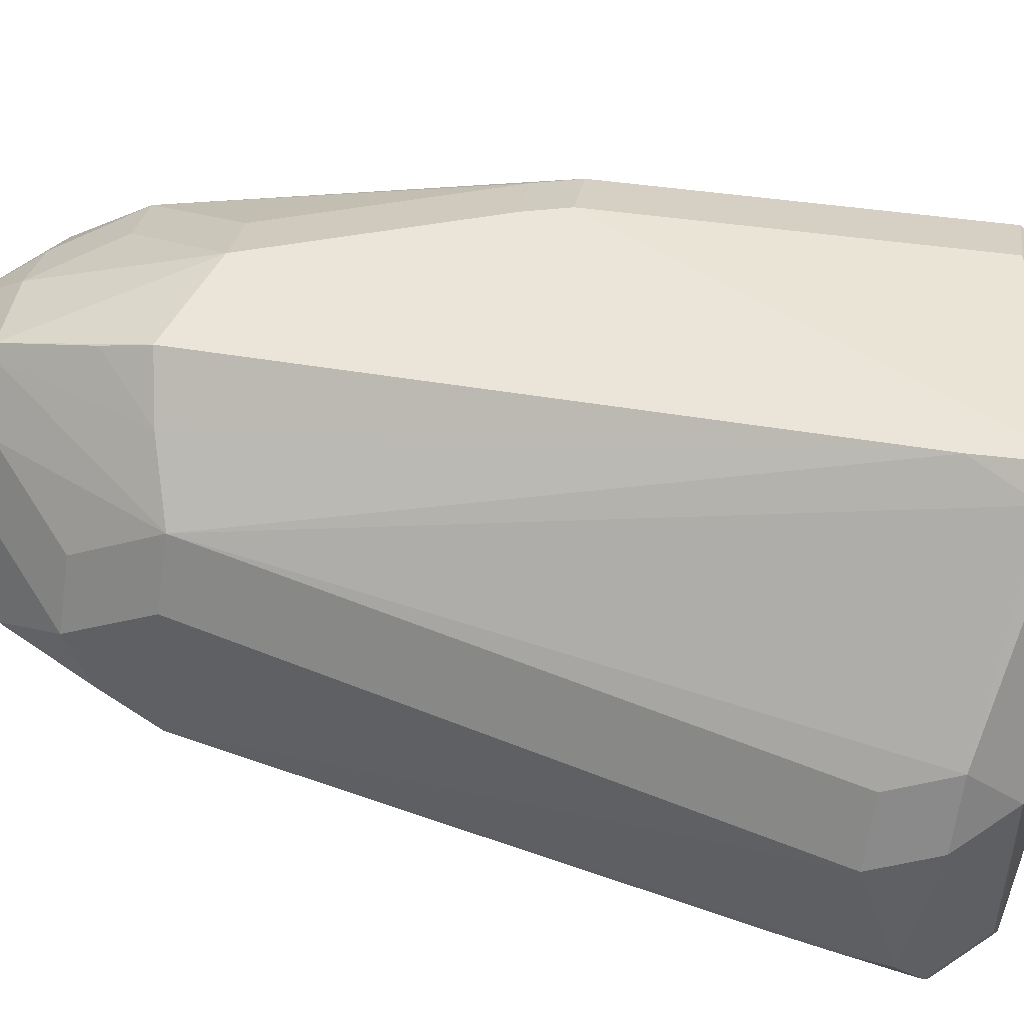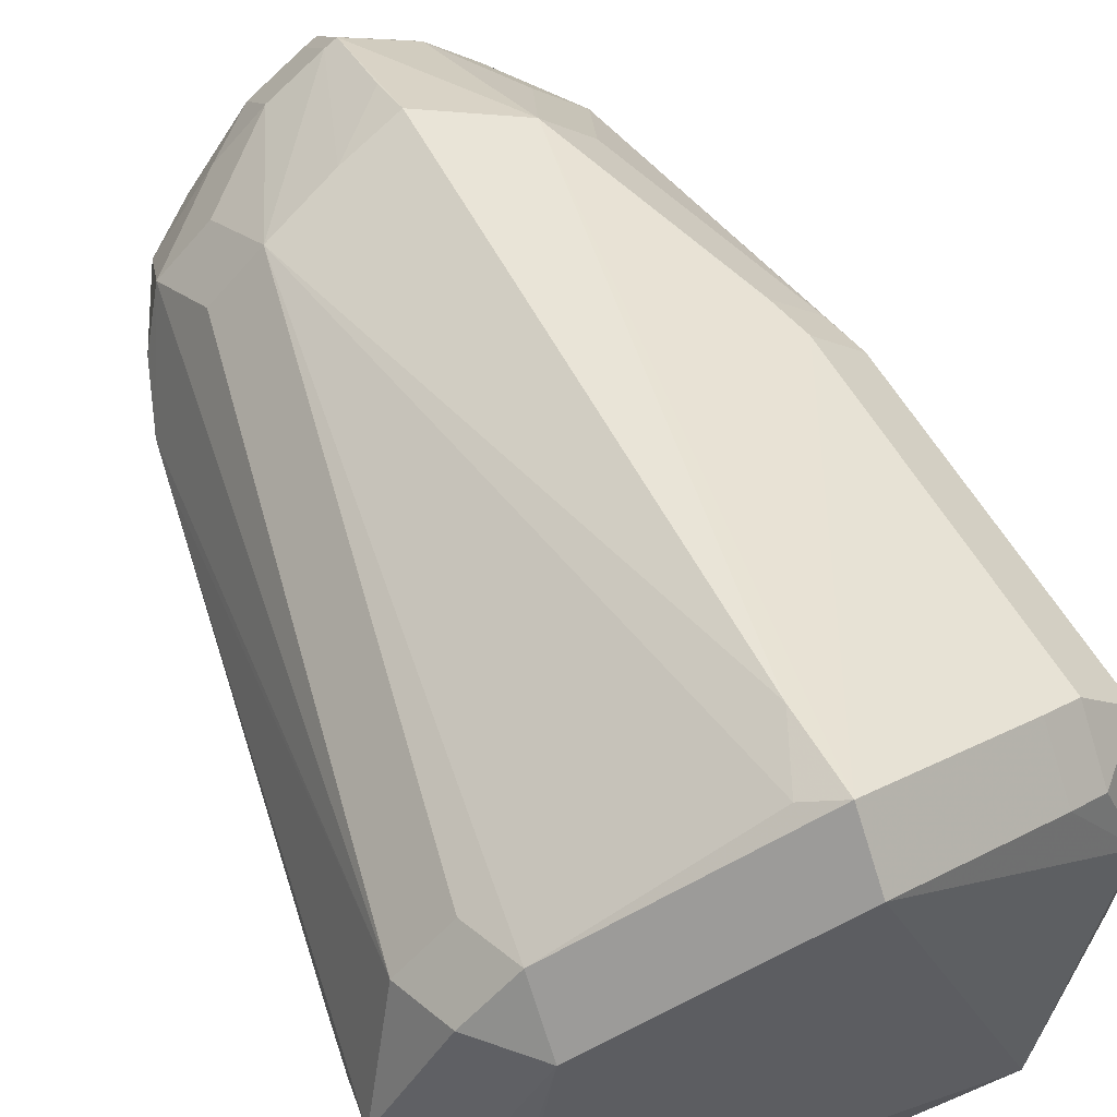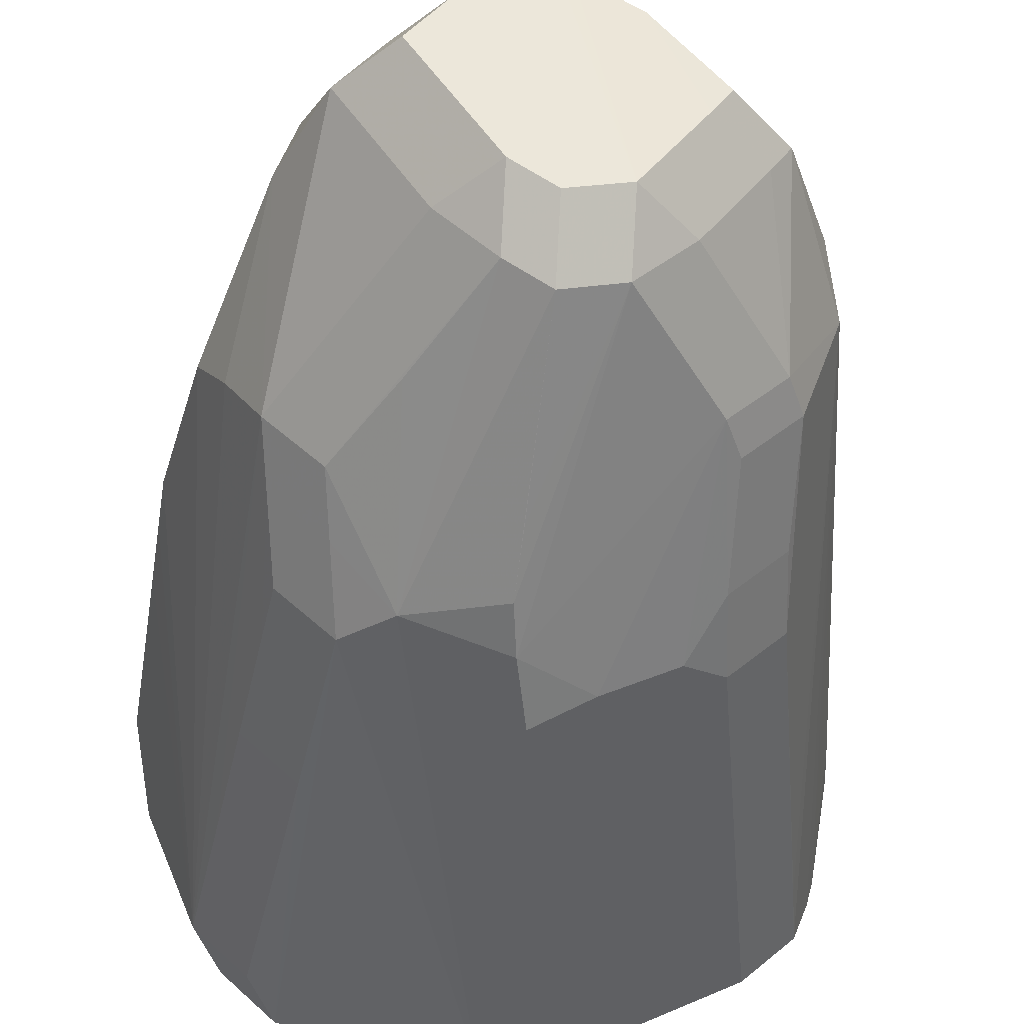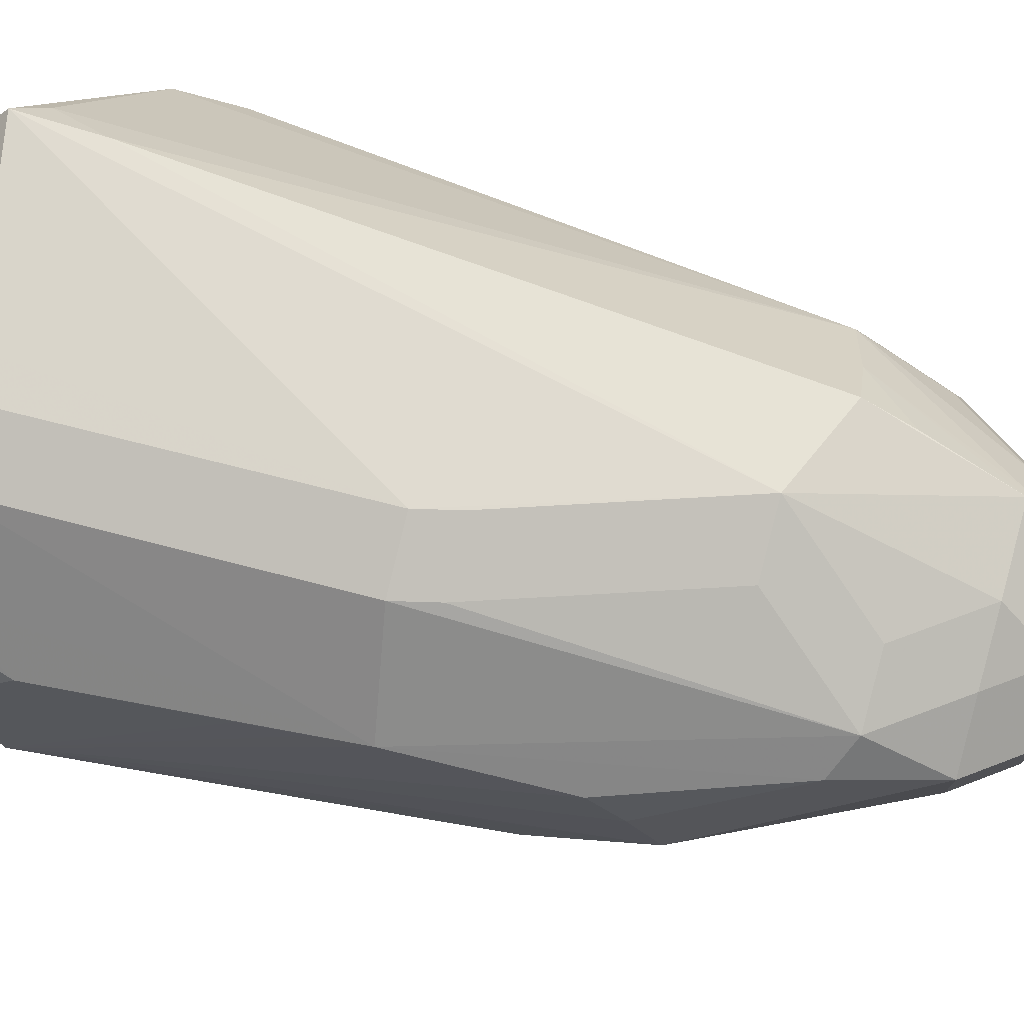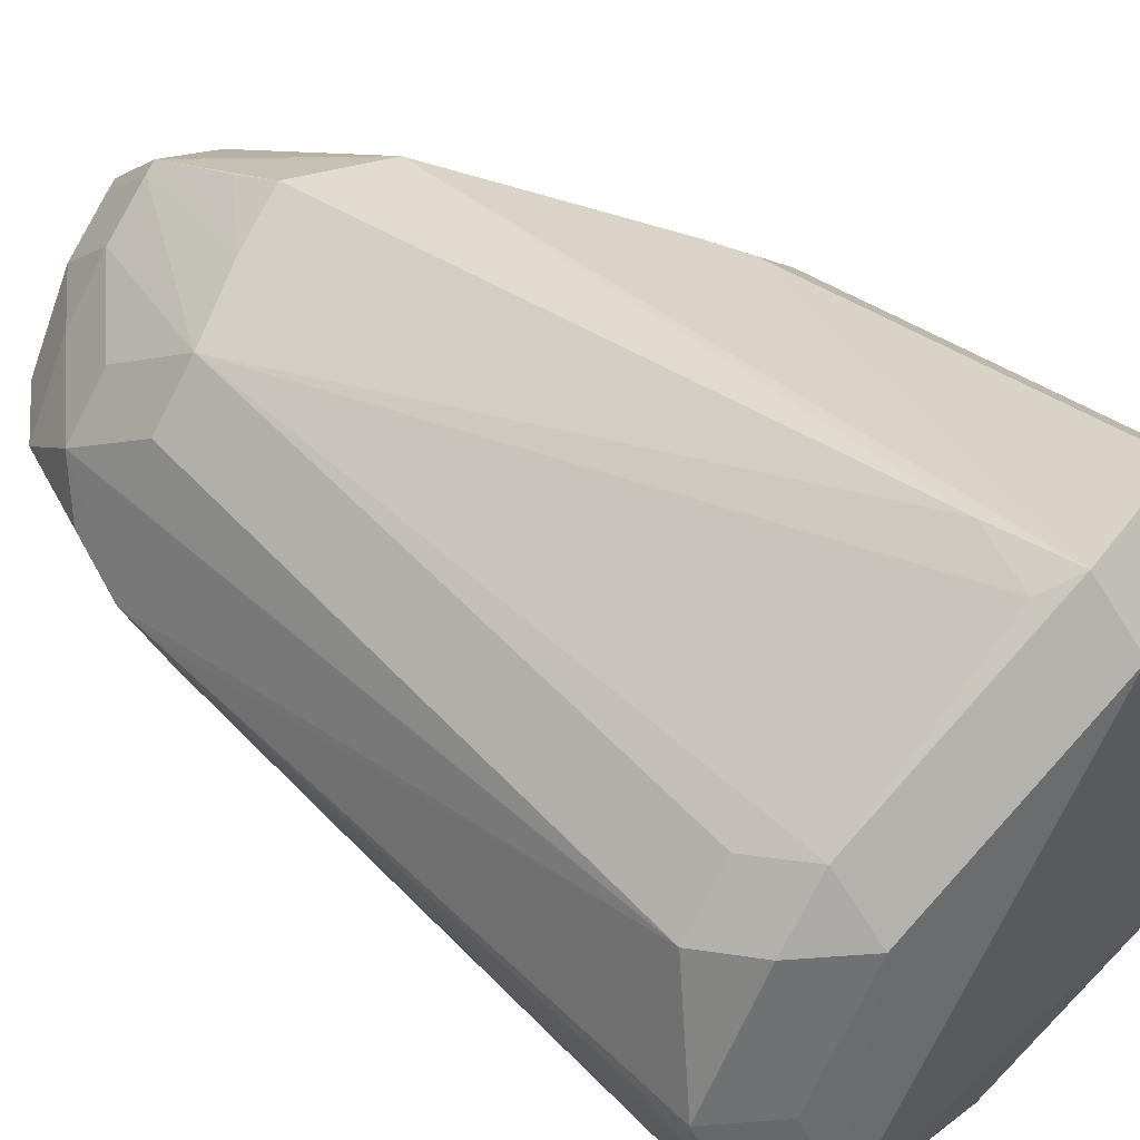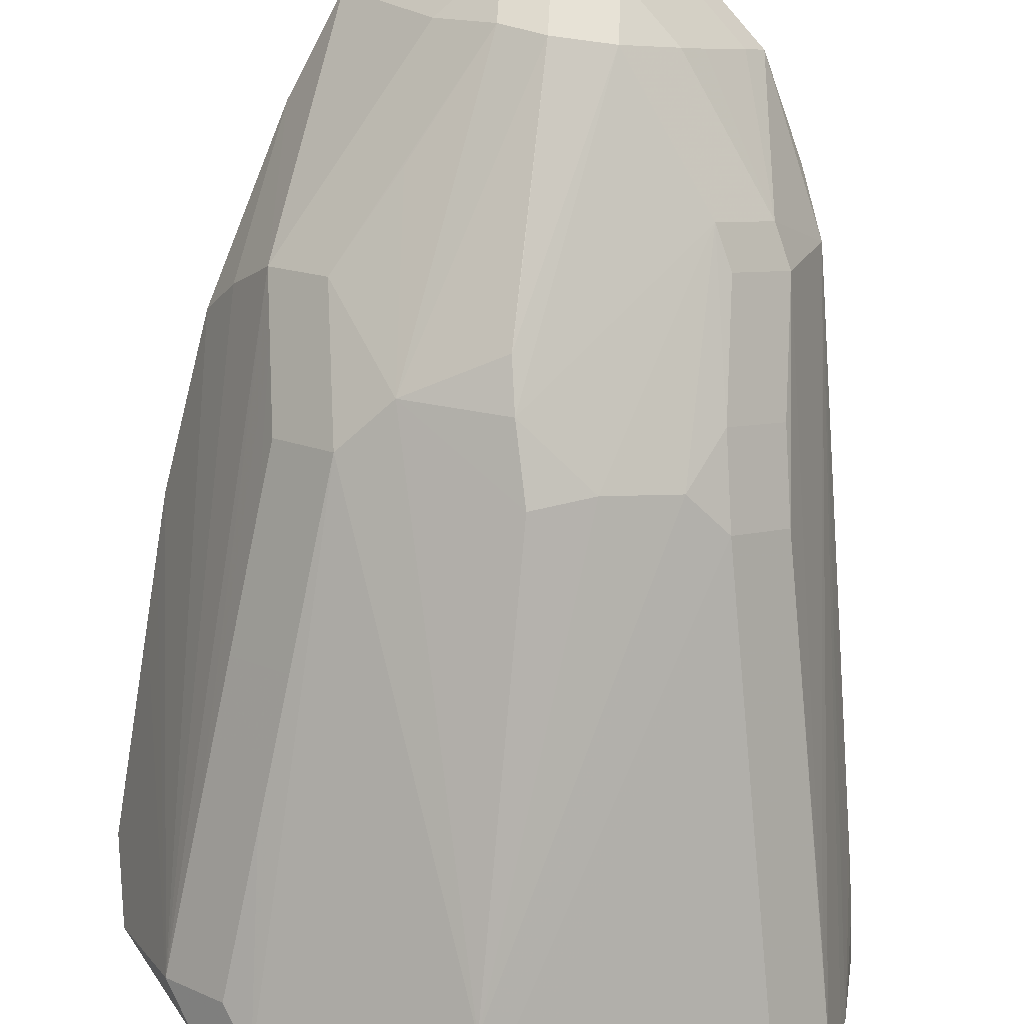
<metadata>
{"format":"obj","ext":"obj","renderer":"f3d","projection":"perspective","resolution":1024,"background":"white","views":[{"elev":70.6,"azim":-78.6,"up":"+Y"},{"elev":57.6,"azim":-24.8,"up":"+Y"},{"elev":-44.6,"azim":175.7,"up":"+Y"},{"elev":45.5,"azim":110.0,"up":"+Y"},{"elev":49.9,"azim":-49.6,"up":"+Y"},{"elev":-79.9,"azim":176.2,"up":"+Y"}]}
</metadata>
<code>
v -0.03887 -0.01872 -0.01708
v 0.03171 -0.02418 -0.03909
v 0.02458 -0.03131 -0.03909
v -0.008251 0.0285 -0.101
v -0.03103 0.001733 -0.1057
v 0.03341 -0.007681 -0.08839
v -0.001138 -0.03968 -0.06994
v 0.001045 0.04504 -0.003157
v 0.001045 0.03792 0.003971
v 0.03309 0.0198 -0.06726
v 0.02596 0.02693 -0.06726
v -0.04429 -0.0002029 -0.01664
v -0.008725 -0.03569 -0.07142
v 0.029 -0.01588 -0.09149
v 0.02187 -0.02301 -0.09149
v -0.03891 0.01752 -0.01671
v -0.03179 0.02464 -0.01671
v 0.0006877 -0.03803 -0.07958
v 0.01758 0.0103 -0.1224
v 0.01045 0.01743 -0.1224
v 0.01045 0.0103 -0.1295
v 0.0009766 -0.03314 -0.09448
v -0.04496 0.00122 -0.009995
v -0.03783 0.00122 -0.002867
v 0.038 0.02184 -0.01106
v 0.03087 0.02897 -0.01106
v 0.03087 0.02184 -0.003928
v 0.02689 -0.02418 -0.07355
v 0.01976 -0.03131 -0.07355
v 0.04474 0.001388 -0.01997
v -0.0436 -0.008473 -0.005737
v -0.03648 -0.008473 0.001391
v -0.02558 0.001238 -0.1186
v -0.01846 0.001238 -0.1257
v 0.01244 -0.01366 -0.1199
v 0.005311 -0.02079 -0.1199
v 0.005311 -0.01366 -0.127
v 0.03283 -0.02415 -0.03125
v 0.0257 -0.03128 -0.03125
v -0.02696 -0.01439 -0.1001
v -0.01983 -0.02152 -0.1001
v 0.04408 0.004975 -0.01095
v 0.03695 0.004975 -0.003824
v -0.01656 0.01123 -0.1205
v -0.009428 0.01835 -0.1205
v -0.009428 0.01123 -0.1276
v -0.02922 -0.01454 -0.09472
v -0.02209 -0.02166 -0.09472
v -0.03596 0.02043 -0.008085
v -0.02883 0.02756 -0.008085
v -0.02883 0.02043 -0.0009566
v 0.0001697 0.03195 -0.1027
v -0.02555 0.01731 -0.09764
v -0.01842 0.02444 -0.09764
v -0.04283 -0.01148 -0.004981
v -0.0357 -0.01148 0.002147
v 0.01342 -0.03331 -0.08008
v -0.0002175 -0.02412 -0.119
v -0.0002175 -0.017 -0.1261
v -0.02961 -0.019 -0.0783
v -0.02248 -0.02613 -0.0783
v -0.04271 -0.0006011 -0.02919
v 0.04177 0.0026 -0.05464
v 0.001463 -0.03625 -0.08608
v 0.02809 -0.01947 -0.08377
v 0.02096 -0.0266 -0.08377
v 0.02332 0.002047 -0.1222
v 0.01619 0.002047 -0.1294
v 0.02651 0.008814 -0.1119
v 0.01938 0.01594 -0.1119
v 0.02918 0.00321 -0.1091
v -0.00635 -0.04123 -0.008432
v -0.00635 -0.0341 -0.001304
v -0.01797 -0.01035 -0.1184
v -0.01084 -0.01035 -0.1256
v 0.03573 -0.02395 -0.01105
v 0.0286 -0.03108 -0.01105
v 0.0209 0.02149 -0.09806
v 0.01377 0.02862 -0.09806
v 0.03492 0.01971 -0.06123
v 0.0278 0.02683 -0.06123
v -0.0309 -0.02063 -0.06666
v -0.02378 -0.02776 -0.06666
v -0.04039 -0.01847 -0.006981
v -0.03326 -0.0256 -0.006981
v -0.03326 -0.01847 0.0001465
v 0.03035 -0.02418 -0.04886
v 0.02322 -0.03131 -0.04886
v -0.00201 -0.04365 -0.00998
v -0.00201 -0.03653 -0.002852
v -0.02771 0.009156 -0.1094
v -0.02058 0.01628 -0.1094
v -0.001558 0.02257 -0.1217
v -0.001558 0.01545 -0.1289
v 0.04265 -0.006298 -0.01078
v 0.03552 -0.006298 -0.003648
v -6.24e-05 0.02901 -0.1094
v 0.0001638 0.02337 -0.122
v 0.0001638 0.01624 -0.1291
v -0.03373 -0.001869 -0.09717
v 0.04118 0.002984 -0.0619
v -0.03818 -0.001236 -0.06362
v 0.04251 0.002264 -0.04609
v 0.0004346 0.04371 -0.01508
v 0.001052 0.04504 -0.003158
v 0.001052 0.03791 0.00397
v 0.0002815 -0.04469 -0.01386
v -0.04343 -0.0005151 -0.02366
v -0.03459 -0.001704 -0.09082
v 0.01434 -0.02224 -0.104
v -0.003275 0.04277 -0.006198
v 0.03686 -0.001162 -0.08459
v -0.01827 -0.03061 -0.07138
v 0.03204 -0.02661 -0.005439
v 0.02491 -0.03373 -0.005439
v 0.02491 -0.02661 0.001689
v 0.04264 0.009296 -0.009473
v 0.03551 0.009296 -0.002345
v 0.02803 -0.02418 -0.06553
v 0.0209 -0.03131 -0.06553
v -0.02497 -0.02751 -0.05898
v -0.01507 -0.01459 -0.1184
v -0.007938 -0.02172 -0.1184
v -0.007938 -0.01459 -0.1256
v 0.02491 -0.03374 -0.00544
v 0.02555 0.03186 -0.009542
v 0.02555 0.02473 -0.002414
v -0.02311 -0.002648 -0.1185
v -0.01598 -0.002648 -0.1257
f 106 116 118
f 73 116 56
f 101 76 112
f 107 7 57
f 116 73 90
f 50 8 111
f 104 111 8
f 56 51 32
f 9 51 56
f 9 116 106
f 56 116 9
f 103 101 30
f 25 26 27
f 14 35 67
f 107 57 29
f 115 114 116
f 107 29 115
f 89 72 83
f 89 113 107
f 83 113 89
f 126 26 81
f 79 8 81
f 79 104 8
f 52 104 79
f 24 32 51
f 36 57 58
f 76 101 63
f 63 103 76
f 101 103 63
f 84 55 100
f 55 31 100
f 50 111 54
f 111 104 54
f 40 100 33
f 22 123 58
f 41 123 18
f 18 57 7
f 67 69 71
f 71 14 67
f 71 101 112
f 71 69 101
f 21 20 19
f 19 69 67
f 41 113 61
f 61 113 83
f 117 42 30
f 30 101 117
f 101 25 117
f 101 69 80
f 80 25 101
f 118 27 127
f 106 118 127
f 66 57 15
f 66 29 57
f 115 89 125
f 107 115 125
f 125 89 107
f 86 73 56
f 84 85 86
f 121 85 83
f 72 85 121
f 83 72 121
f 81 8 105
f 105 126 81
f 20 79 70
f 21 68 99
f 94 99 124
f 110 36 15
f 15 57 110
f 57 36 110
f 35 36 37
f 37 99 68
f 59 124 37
f 37 124 99
f 47 100 40
f 49 16 23
f 49 51 50
f 23 16 109
f 109 16 100
f 109 100 31
f 50 54 17
f 4 104 52
f 4 54 104
f 52 97 4
f 4 93 54
f 5 33 100
f 13 113 41
f 41 18 13
f 13 18 7
f 13 7 107
f 107 113 13
f 123 22 64
f 64 18 123
f 57 18 64
f 58 57 64
f 64 22 58
f 6 71 112
f 14 71 6
f 112 76 6
f 76 14 6
f 95 114 76
f 30 42 95
f 95 103 30
f 76 103 95
f 10 69 78
f 10 80 69
f 65 14 38
f 38 14 76
f 39 77 115
f 129 124 75
f 122 124 123
f 82 47 60
f 1 82 84
f 1 47 82
f 84 100 1
f 100 47 1
f 41 61 48
f 12 31 23
f 23 108 12
f 12 108 31
f 62 108 23
f 23 109 62
f 31 108 62
f 98 79 20
f 98 4 97
f 93 4 98
f 52 79 98
f 98 97 52
f 96 43 118
f 96 118 116
f 11 79 81
f 119 28 65
f 88 115 29
f 40 33 128
f 102 109 31
f 31 62 102
f 102 62 109
f 65 38 87
f 87 119 65
f 3 39 115
f 115 88 3
f 120 88 29
f 74 122 40
f 40 128 74
f 33 5 91
f 16 53 91
f 100 16 91
f 91 5 100
f 2 87 38
f 33 91 44
f 129 34 46
f 46 124 129
f 94 124 46
f 45 46 44
f 45 92 54
f 54 93 45
f 50 51 9
f 9 8 50
f 73 72 89
f 89 90 73
f 116 90 89
f 89 115 116
f 85 82 83
f 84 82 85
f 32 24 31
f 31 24 23
f 31 55 56
f 56 32 31
f 35 14 36
f 36 14 15
f 67 68 19
f 19 68 21
f 25 27 117
f 117 27 118
f 43 117 118
f 42 117 43
f 80 26 25
f 81 26 80
f 26 126 127
f 127 27 26
f 15 14 66
f 66 14 65
f 65 28 66
f 66 28 29
f 76 114 77
f 114 115 77
f 86 72 73
f 86 85 72
f 56 55 86
f 86 55 84
f 8 9 105
f 105 9 106
f 105 127 126
f 106 127 105
f 69 19 70
f 70 19 20
f 70 79 78
f 78 69 70
f 124 59 58
f 58 123 124
f 58 59 37
f 37 36 58
f 37 68 67
f 67 35 37
f 23 24 49
f 49 24 51
f 16 49 17
f 17 49 50
f 16 17 53
f 53 17 54
f 76 77 39
f 39 38 76
f 122 123 41
f 122 41 40
f 83 82 60
f 60 61 83
f 40 41 48
f 48 47 40
f 61 60 48
f 48 60 47
f 21 99 98
f 98 20 21
f 98 99 94
f 94 93 98
f 114 95 96
f 116 114 96
f 42 43 96
f 96 95 42
f 81 80 11
f 80 10 11
f 78 79 11
f 11 10 78
f 33 34 128
f 128 34 129
f 29 28 120
f 28 119 120
f 119 87 120
f 120 87 88
f 124 122 74
f 74 75 124
f 74 128 129
f 129 75 74
f 91 53 54
f 54 92 91
f 38 39 2
f 39 3 2
f 88 87 2
f 2 3 88
f 46 34 33
f 33 44 46
f 45 93 94
f 94 46 45
f 45 91 92
f 45 44 91

</code>
